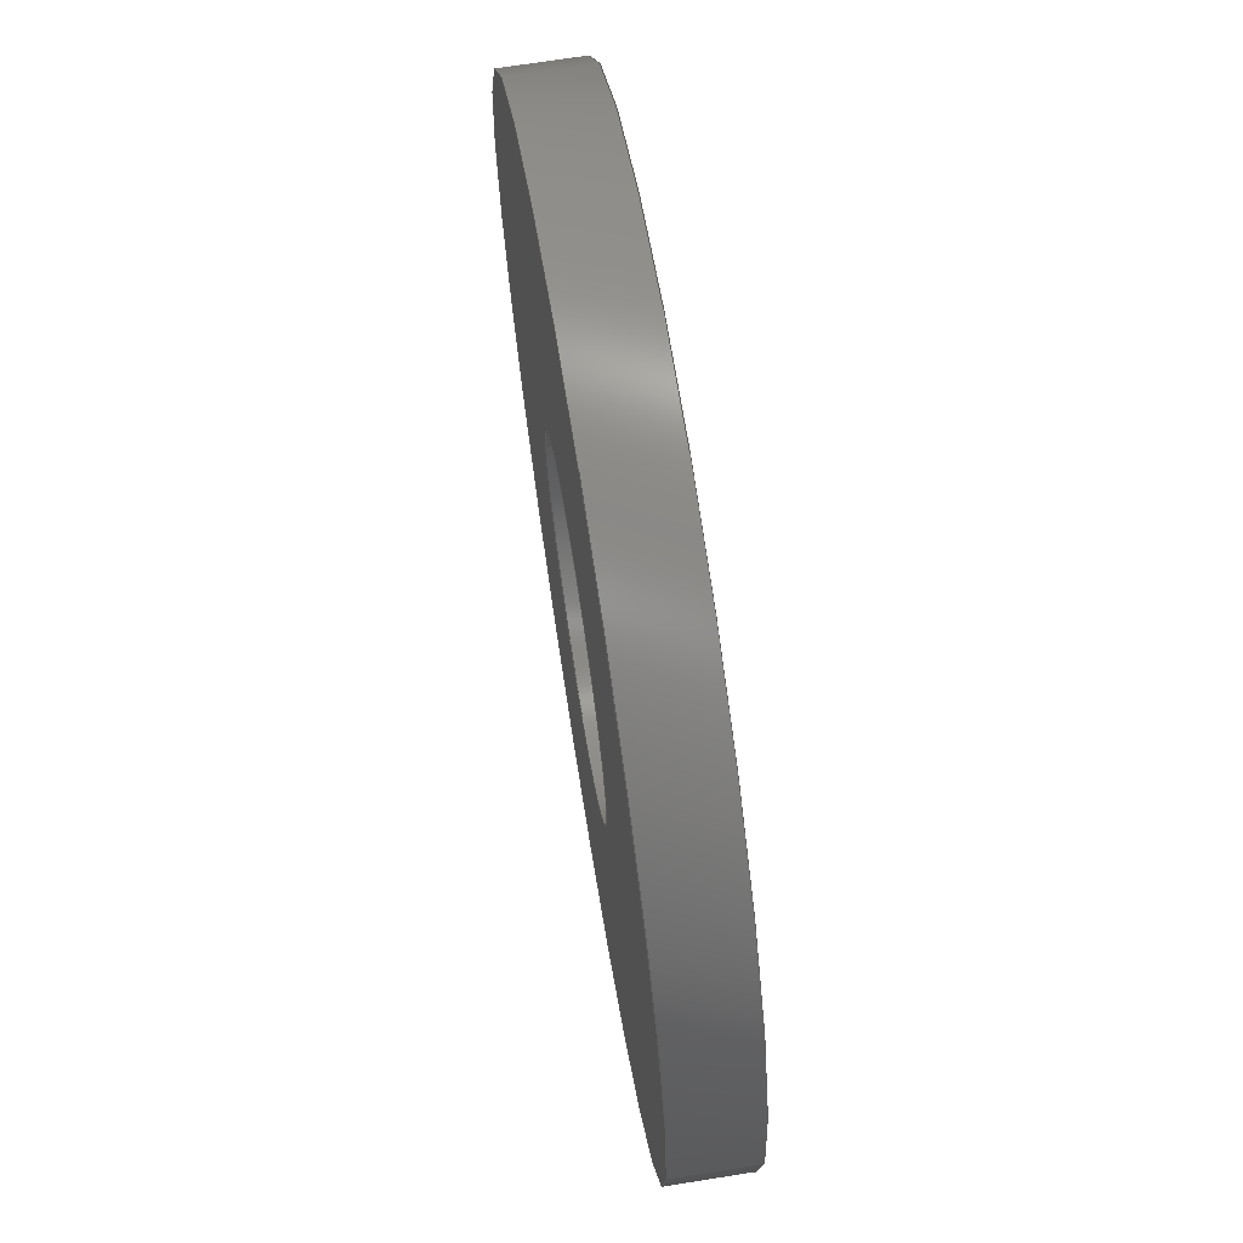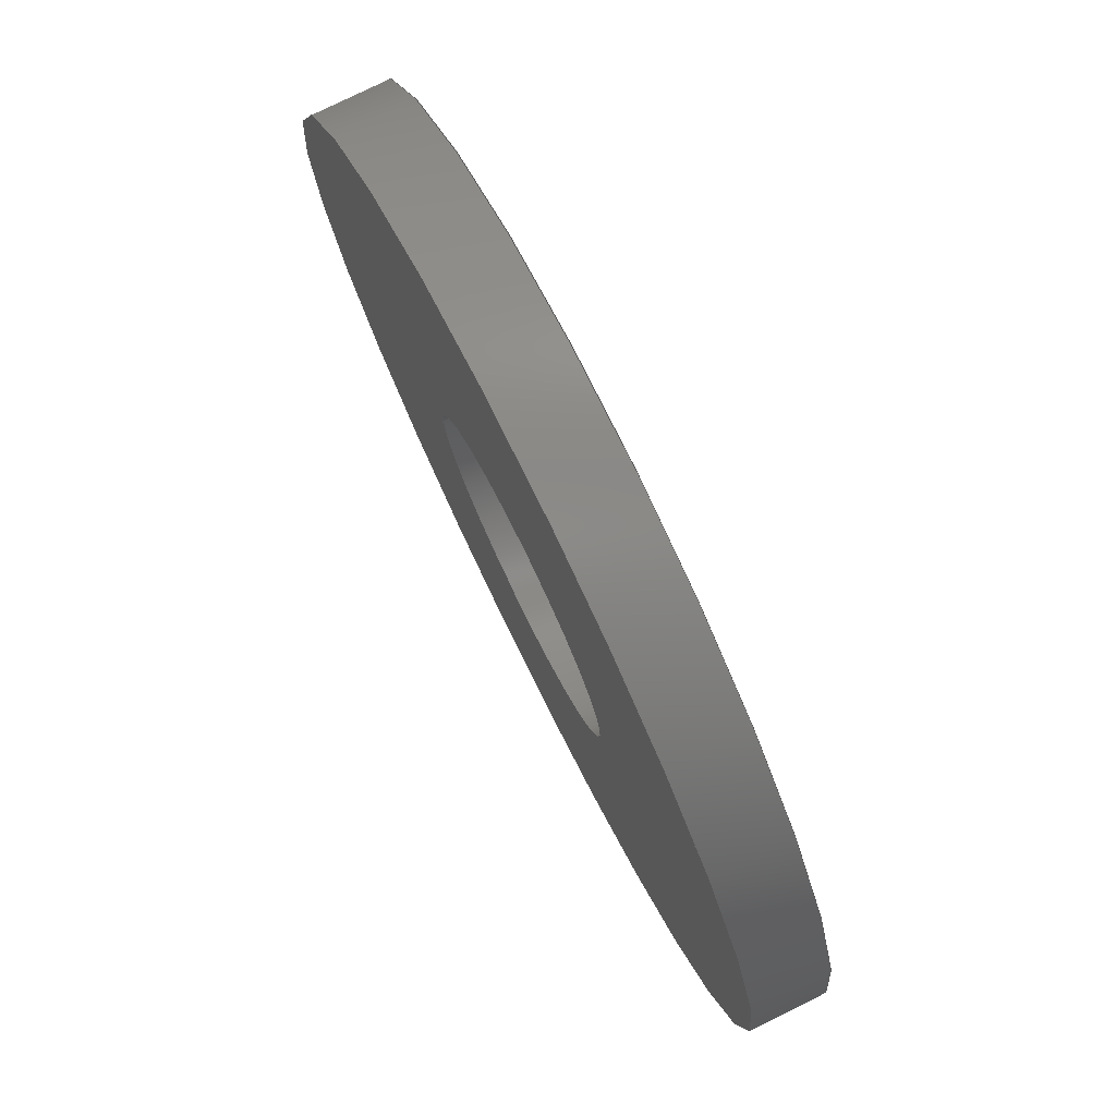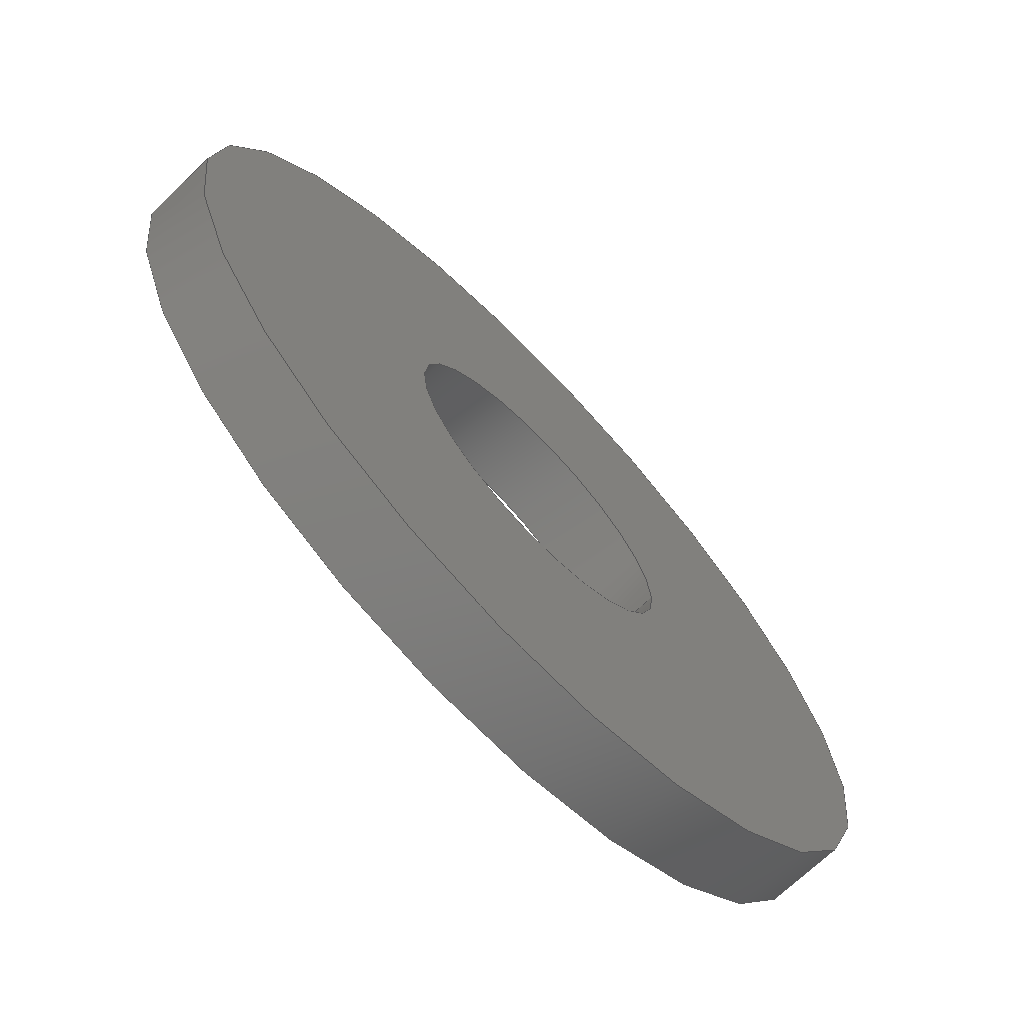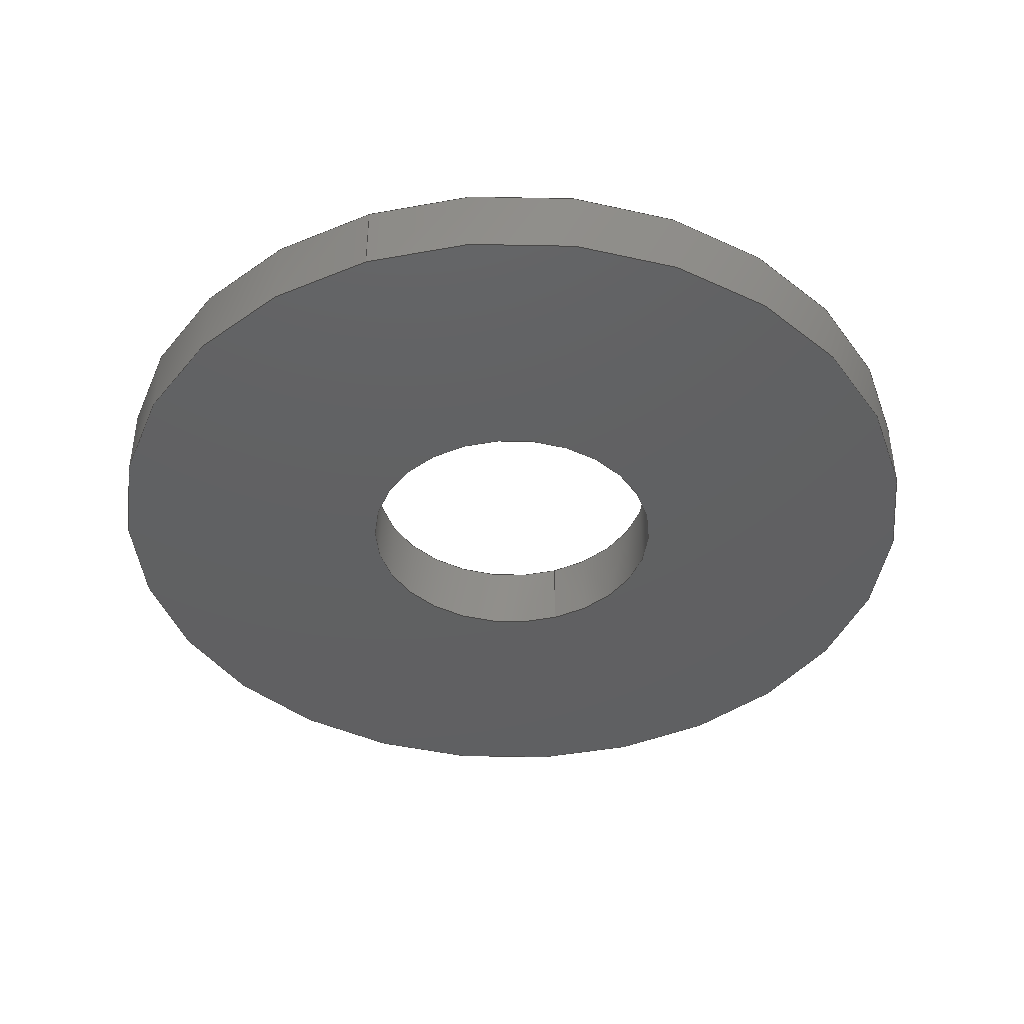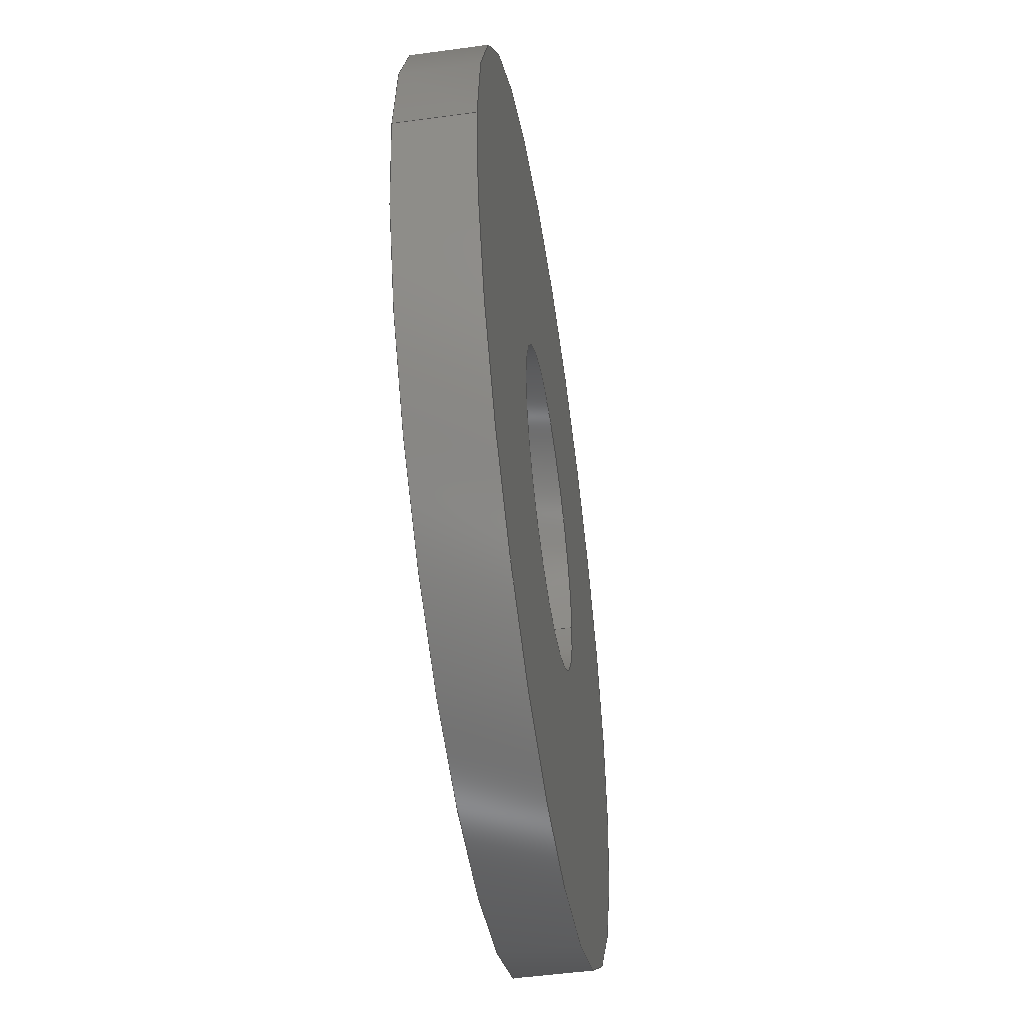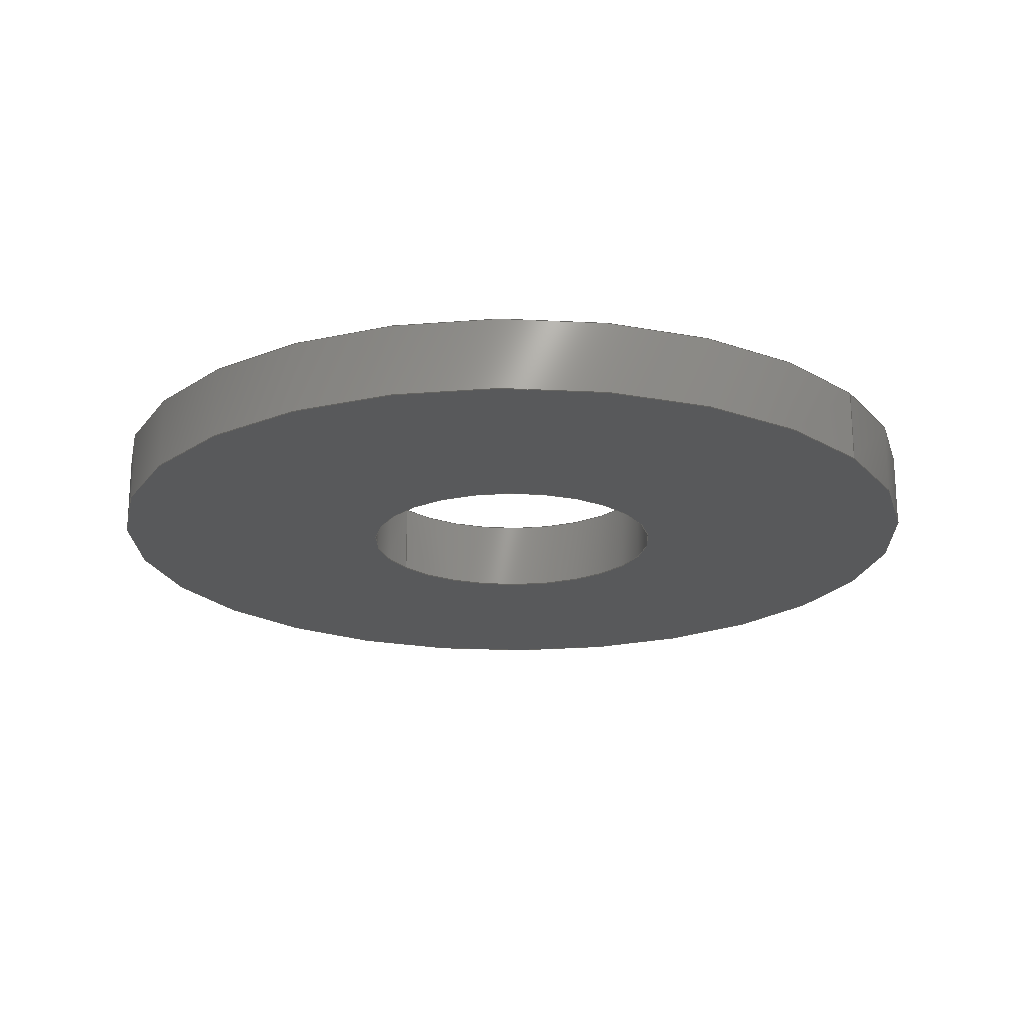
<metadata>
{"format":"step","ext":"stp","renderer":"f3d","projection":"perspective","resolution":1024,"background":"white","views":[{"elev":69.5,"azim":-99.1,"up":"+Y"},{"elev":77.6,"azim":63.7,"up":"+Y"},{"elev":-70.0,"azim":133.8,"up":"+Y"},{"elev":-42.0,"azim":109.4,"up":"+Z"},{"elev":-50.2,"azim":98.6,"up":"+Y"},{"elev":-20.3,"azim":36.2,"up":"+Z"}]}
</metadata>
<code>
ISO-10303-21;
DATA;
#1=PRODUCT_DEFINITION_CONTEXT('',#6,'design');
#2=APPLICATION_PROTOCOL_DEFINITION('INTERNATIONAL STANDARD','automotive_design',1994,#6);
#3=PRODUCT_CATEGORY_RELATIONSHIP('NONE','NONE',#7,#8);
#4=SHAPE_DEFINITION_REPRESENTATION(#9,#10);
#5= (GEOMETRIC_REPRESENTATION_CONTEXT(3)GLOBAL_UNCERTAINTY_ASSIGNED_CONTEXT((#11))GLOBAL_UNIT_ASSIGNED_CONTEXT((#12,#13,#14))REPRESENTATION_CONTEXT('NONE','WORKSPACE'));
#6=APPLICATION_CONTEXT(' ');
#7=PRODUCT_CATEGORY('part','NONE');
#8=PRODUCT_RELATED_PRODUCT_CATEGORY('detail',' ',(#15));
#9=PRODUCT_DEFINITION_SHAPE('NONE','NONE',#16);
#10=ADVANCED_BREP_SHAPE_REPRESENTATION('din_en_iso_7093-1-4',(#17,#18),#5);
#11=UNCERTAINTY_MEASURE_WITH_UNIT(LENGTH_MEASURE(1e-06),#12,'','');
#12= (CONVERSION_BASED_UNIT('MILLIMETRE',#19)LENGTH_UNIT()NAMED_UNIT(#20));
#13= (NAMED_UNIT(#21)PLANE_ANGLE_UNIT()SI_UNIT($,.RADIAN.));
#14= (NAMED_UNIT(#21)SOLID_ANGLE_UNIT()SI_UNIT($,.STERADIAN.));
#15=PRODUCT('din_en_iso_7093-1-4','din_en_iso_7093-1-4','PART-din_en_iso_7093-1-4-DESC',(#22));
#16=PRODUCT_DEFINITION('NONE','NONE',#23,#1);
#17=MANIFOLD_SOLID_BREP('din_en_iso_7093-1-4',#24);
#18=AXIS2_PLACEMENT_3D('',#25,#26,#27);
#19=LENGTH_MEASURE_WITH_UNIT(LENGTH_MEASURE(1),#28);
#20=DIMENSIONAL_EXPONENTS(1,0,0,0,0,0,0);
#21=DIMENSIONAL_EXPONENTS(0,0,0,0,0,0,0);
#22=PRODUCT_CONTEXT('',#6,'mechanical');
#23=PRODUCT_DEFINITION_FORMATION_WITH_SPECIFIED_SOURCE(' ','NONE',#15,.NOT_KNOWN.);
#24=CLOSED_SHELL('',(#29,#30,#31,#32,#33,#34));
#25=CARTESIAN_POINT('',(0,0,0));
#26=DIRECTION('',(0,0,1));
#27=DIRECTION('',(1,0,0));
#28= (NAMED_UNIT(#20)LENGTH_UNIT()SI_UNIT(.MILLI.,.METRE.));
#29=ADVANCED_FACE('',(#35),#36,.T.);
#30=ADVANCED_FACE('',(#37),#38,.F.);
#31=ADVANCED_FACE('',(#39),#40,.F.);
#32=ADVANCED_FACE('',(#41),#42,.T.);
#33=ADVANCED_FACE('',(#43,#44),#45,.T.);
#34=ADVANCED_FACE('',(#46,#47),#48,.T.);
#35=FACE_OUTER_BOUND('',#49,.T.);
#36=CYLINDRICAL_SURFACE('',#50,6);
#37=FACE_OUTER_BOUND('',#51,.T.);
#38=CYLINDRICAL_SURFACE('',#52,2.15);
#39=FACE_OUTER_BOUND('',#53,.T.);
#40=CYLINDRICAL_SURFACE('',#54,2.15);
#41=FACE_OUTER_BOUND('',#55,.T.);
#42=CYLINDRICAL_SURFACE('',#56,6);
#43=FACE_BOUND('',#57,.T.);
#44=FACE_OUTER_BOUND('',#58,.T.);
#45=PLANE('',#59);
#46=FACE_BOUND('',#60,.T.);
#47=FACE_OUTER_BOUND('',#61,.T.);
#48=PLANE('',#62);
#49=EDGE_LOOP('',(#63,#64,#65,#66));
#50=AXIS2_PLACEMENT_3D('',#67,#68,#69);
#51=EDGE_LOOP('',(#70,#71,#72,#73));
#52=AXIS2_PLACEMENT_3D('',#74,#75,#76);
#53=EDGE_LOOP('',(#77,#78,#79,#80));
#54=AXIS2_PLACEMENT_3D('',#81,#82,#83);
#55=EDGE_LOOP('',(#84,#85,#86,#87));
#56=AXIS2_PLACEMENT_3D('',#88,#89,#90);
#57=EDGE_LOOP('',(#91,#92));
#58=EDGE_LOOP('',(#93,#94));
#59=AXIS2_PLACEMENT_3D('',#95,#96,#97);
#60=EDGE_LOOP('',(#98,#99));
#61=EDGE_LOOP('',(#100,#101));
#62=AXIS2_PLACEMENT_3D('',#102,#103,#104);
#63=ORIENTED_EDGE('',*,*,#105,.F.);
#64=ORIENTED_EDGE('',*,*,#106,.F.);
#65=ORIENTED_EDGE('',*,*,#107,.F.);
#66=ORIENTED_EDGE('',*,*,#108,.F.);
#67=CARTESIAN_POINT('',(0,0,0.5));
#68=DIRECTION('',(0,0,1));
#69=DIRECTION('',(1,0,0));
#70=ORIENTED_EDGE('',*,*,#109,.F.);
#71=ORIENTED_EDGE('',*,*,#110,.F.);
#72=ORIENTED_EDGE('',*,*,#111,.F.);
#73=ORIENTED_EDGE('',*,*,#112,.F.);
#74=CARTESIAN_POINT('',(0,0,0.5));
#75=DIRECTION('',(0,0,1));
#76=DIRECTION('',(1,0,0));
#77=ORIENTED_EDGE('',*,*,#109,.T.);
#78=ORIENTED_EDGE('',*,*,#113,.F.);
#79=ORIENTED_EDGE('',*,*,#111,.T.);
#80=ORIENTED_EDGE('',*,*,#114,.F.);
#81=CARTESIAN_POINT('',(0,0,0.5));
#82=DIRECTION('',(0,0,1));
#83=DIRECTION('',(1,0,0));
#84=ORIENTED_EDGE('',*,*,#105,.T.);
#85=ORIENTED_EDGE('',*,*,#115,.F.);
#86=ORIENTED_EDGE('',*,*,#107,.T.);
#87=ORIENTED_EDGE('',*,*,#116,.F.);
#88=CARTESIAN_POINT('',(0,0,0.5));
#89=DIRECTION('',(0,0,1));
#90=DIRECTION('',(1,0,0));
#91=ORIENTED_EDGE('',*,*,#113,.T.);
#92=ORIENTED_EDGE('',*,*,#112,.T.);
#93=ORIENTED_EDGE('',*,*,#116,.T.);
#94=ORIENTED_EDGE('',*,*,#106,.T.);
#95=CARTESIAN_POINT('',(0,0,0));
#96=DIRECTION('',(0,0,-1));
#97=DIRECTION('',(-1,0,0));
#98=ORIENTED_EDGE('',*,*,#110,.T.);
#99=ORIENTED_EDGE('',*,*,#114,.T.);
#100=ORIENTED_EDGE('',*,*,#108,.T.);
#101=ORIENTED_EDGE('',*,*,#115,.T.);
#102=CARTESIAN_POINT('',(0,0,1));
#103=DIRECTION('',(0,0,1));
#104=DIRECTION('',(1,0,0));
#105=EDGE_CURVE('',#117,#118,#119,.T.);
#106=EDGE_CURVE('',#120,#117,#121,.T.);
#107=EDGE_CURVE('',#122,#120,#123,.T.);
#108=EDGE_CURVE('',#118,#122,#124,.T.);
#109=EDGE_CURVE('',#125,#126,#127,.T.);
#110=EDGE_CURVE('',#128,#125,#129,.T.);
#111=EDGE_CURVE('',#130,#128,#131,.T.);
#112=EDGE_CURVE('',#126,#130,#132,.T.);
#113=EDGE_CURVE('',#130,#126,#133,.T.);
#114=EDGE_CURVE('',#125,#128,#134,.T.);
#115=EDGE_CURVE('',#122,#118,#135,.T.);
#116=EDGE_CURVE('',#117,#120,#136,.T.);
#117=VERTEX_POINT('',#137);
#118=VERTEX_POINT('',#138);
#119=LINE('',#139,#140);
#120=VERTEX_POINT('',#141);
#121=CIRCLE('',#142,6);
#122=VERTEX_POINT('',#143);
#123=LINE('',#144,#145);
#124=CIRCLE('',#146,6);
#125=VERTEX_POINT('',#147);
#126=VERTEX_POINT('',#148);
#127=LINE('',#149,#150);
#128=VERTEX_POINT('',#151);
#129=CIRCLE('',#152,2.15);
#130=VERTEX_POINT('',#153);
#131=LINE('',#154,#155);
#132=CIRCLE('',#156,2.15);
#133=CIRCLE('',#157,2.15);
#134=CIRCLE('',#158,2.15);
#135=CIRCLE('',#159,6);
#136=CIRCLE('',#160,6);
#137=CARTESIAN_POINT('',(6,0,0));
#138=CARTESIAN_POINT('',(6,0,1));
#139=CARTESIAN_POINT('',(6,-7.348e-16,0.5));
#140=VECTOR('',#161,1);
#141=CARTESIAN_POINT('',(-6,7.348e-16,0));
#142=AXIS2_PLACEMENT_3D('',#162,#163,#164);
#143=CARTESIAN_POINT('',(-6,7.348e-16,1));
#144=CARTESIAN_POINT('',(-6,7.348e-16,0.5));
#145=VECTOR('',#165,1);
#146=AXIS2_PLACEMENT_3D('',#166,#167,#168);
#147=CARTESIAN_POINT('',(2.15,-2.633e-16,1));
#148=CARTESIAN_POINT('',(2.15,-2.633e-16,0));
#149=CARTESIAN_POINT('',(2.15,-2.633e-16,0.5));
#150=VECTOR('',#169,1);
#151=CARTESIAN_POINT('',(-2.15,2.633e-16,1));
#152=AXIS2_PLACEMENT_3D('',#170,#171,#172);
#153=CARTESIAN_POINT('',(-2.15,-2.633e-16,0));
#154=CARTESIAN_POINT('',(-2.15,2.633e-16,0.5));
#155=VECTOR('',#173,1);
#156=AXIS2_PLACEMENT_3D('',#174,#175,#176);
#157=AXIS2_PLACEMENT_3D('',#177,#178,#179);
#158=AXIS2_PLACEMENT_3D('',#180,#181,#182);
#159=AXIS2_PLACEMENT_3D('',#183,#184,#185);
#160=AXIS2_PLACEMENT_3D('',#186,#187,#188);
#161=DIRECTION('',(0,0,1));
#162=CARTESIAN_POINT('',(0,0,0));
#163=DIRECTION('',(0,0,-1));
#164=DIRECTION('',(1,0,0));
#165=DIRECTION('',(-0,-0,-1));
#166=CARTESIAN_POINT('',(0,0,1));
#167=DIRECTION('',(0,0,1));
#168=DIRECTION('',(1,0,0));
#169=DIRECTION('',(-0,0,-1));
#170=CARTESIAN_POINT('',(0,0,1));
#171=DIRECTION('',(0,0,-1));
#172=DIRECTION('',(1,0,0));
#173=DIRECTION('',(-0,0,1));
#174=CARTESIAN_POINT('',(0,0,0));
#175=DIRECTION('',(0,0,1));
#176=DIRECTION('',(1,0,0));
#177=CARTESIAN_POINT('',(0,0,0));
#178=DIRECTION('',(0,0,1));
#179=DIRECTION('',(1,0,0));
#180=CARTESIAN_POINT('',(0,0,1));
#181=DIRECTION('',(0,0,-1));
#182=DIRECTION('',(1,0,0));
#183=CARTESIAN_POINT('',(0,0,1));
#184=DIRECTION('',(0,0,1));
#185=DIRECTION('',(1,0,0));
#186=CARTESIAN_POINT('',(0,0,0));
#187=DIRECTION('',(0,0,-1));
#188=DIRECTION('',(1,0,0));
ENDSEC;
END-ISO-10303-21;

</code>
